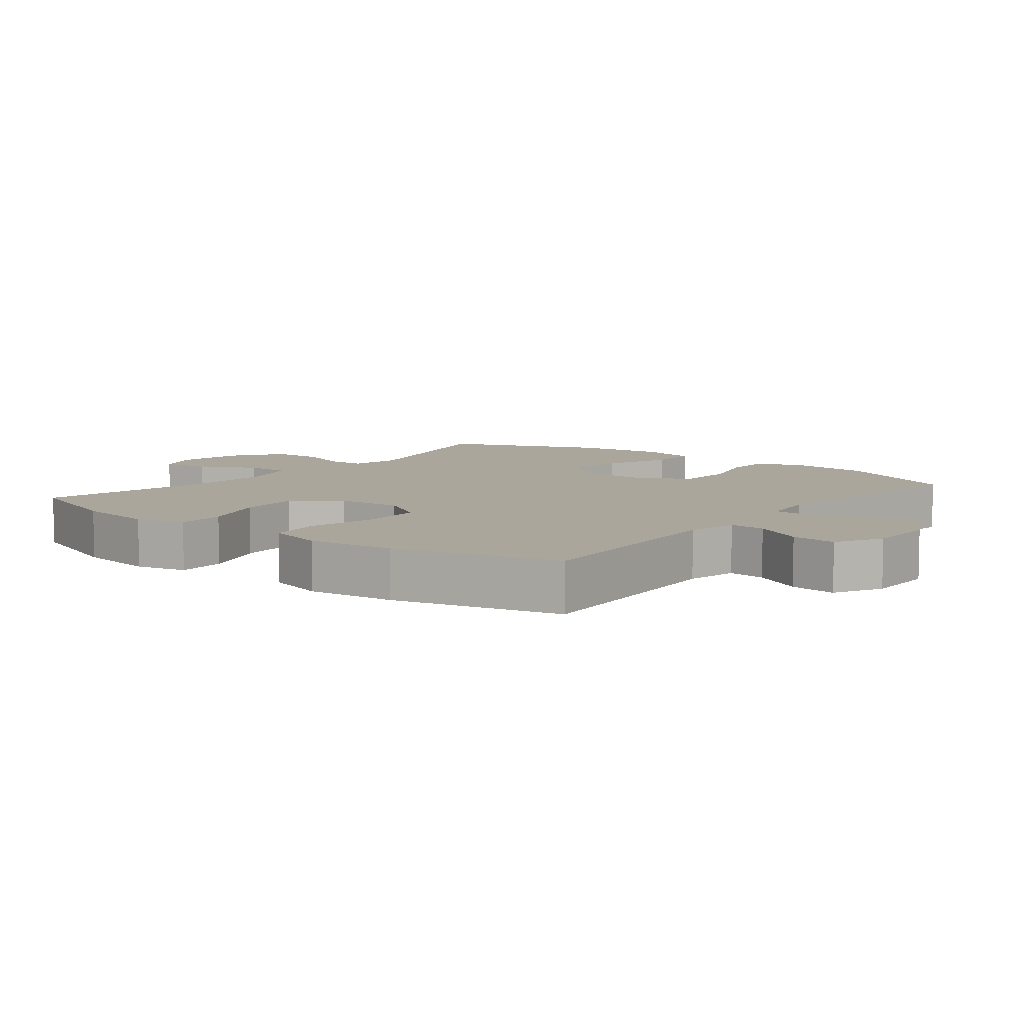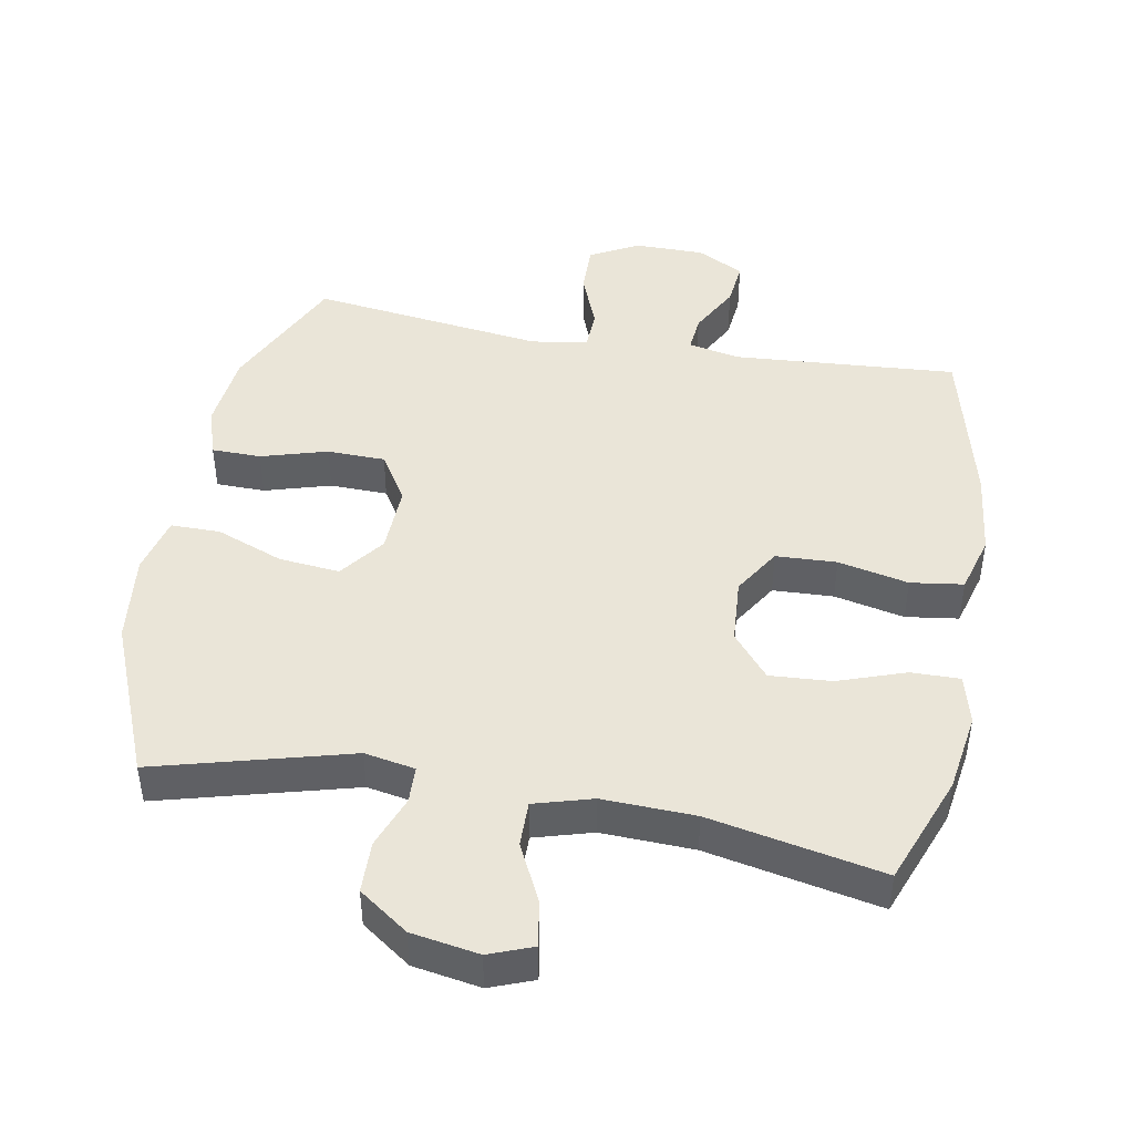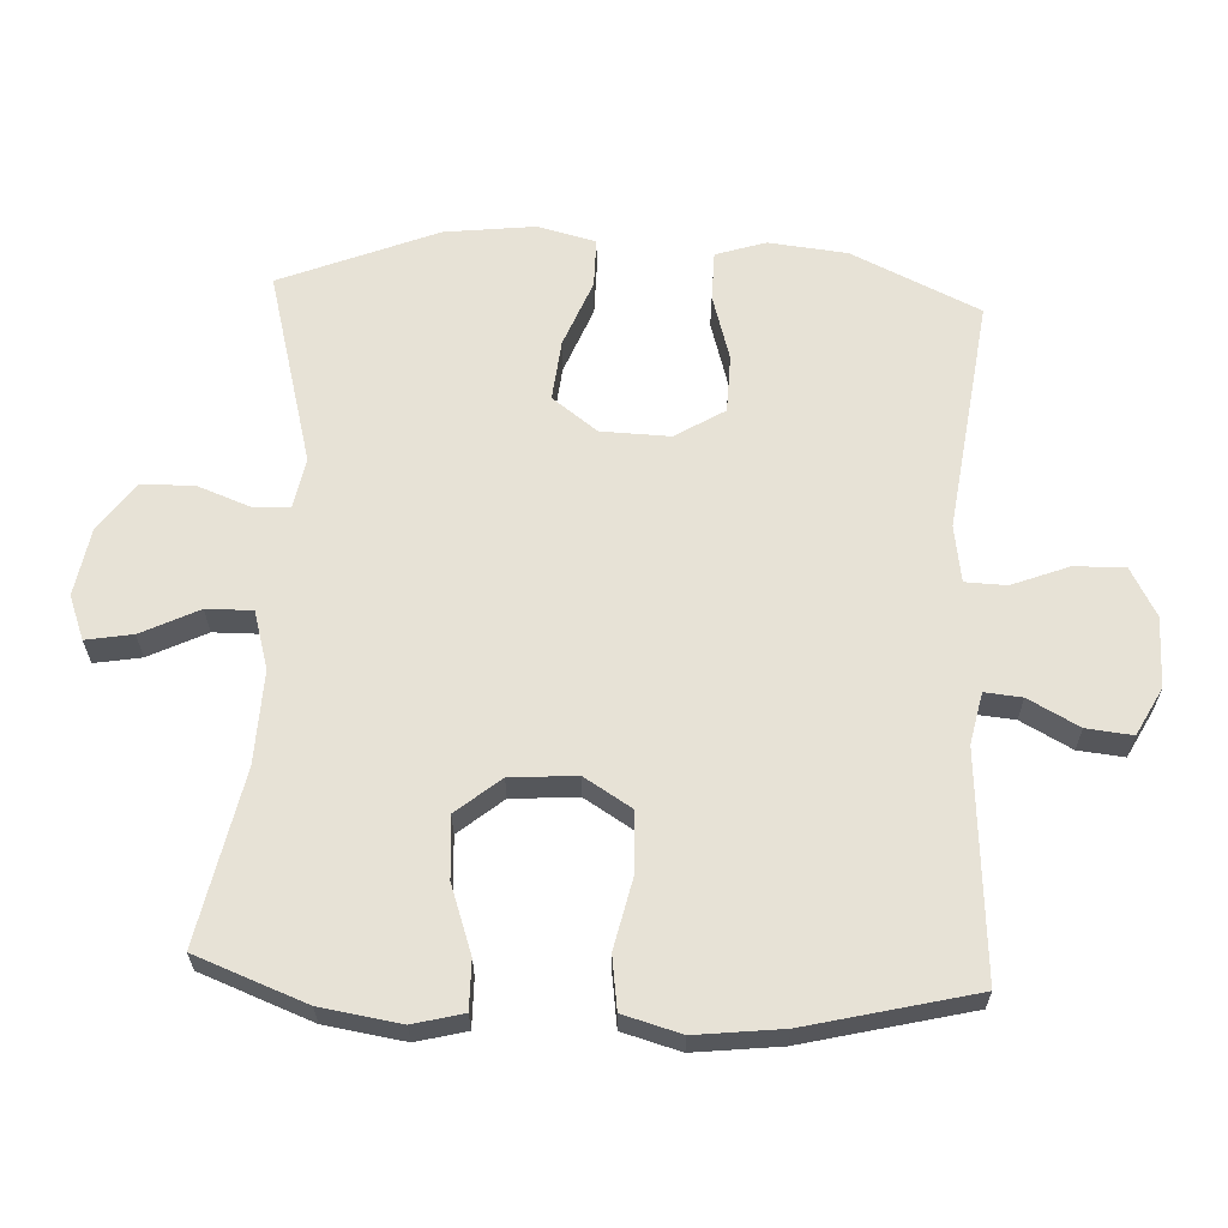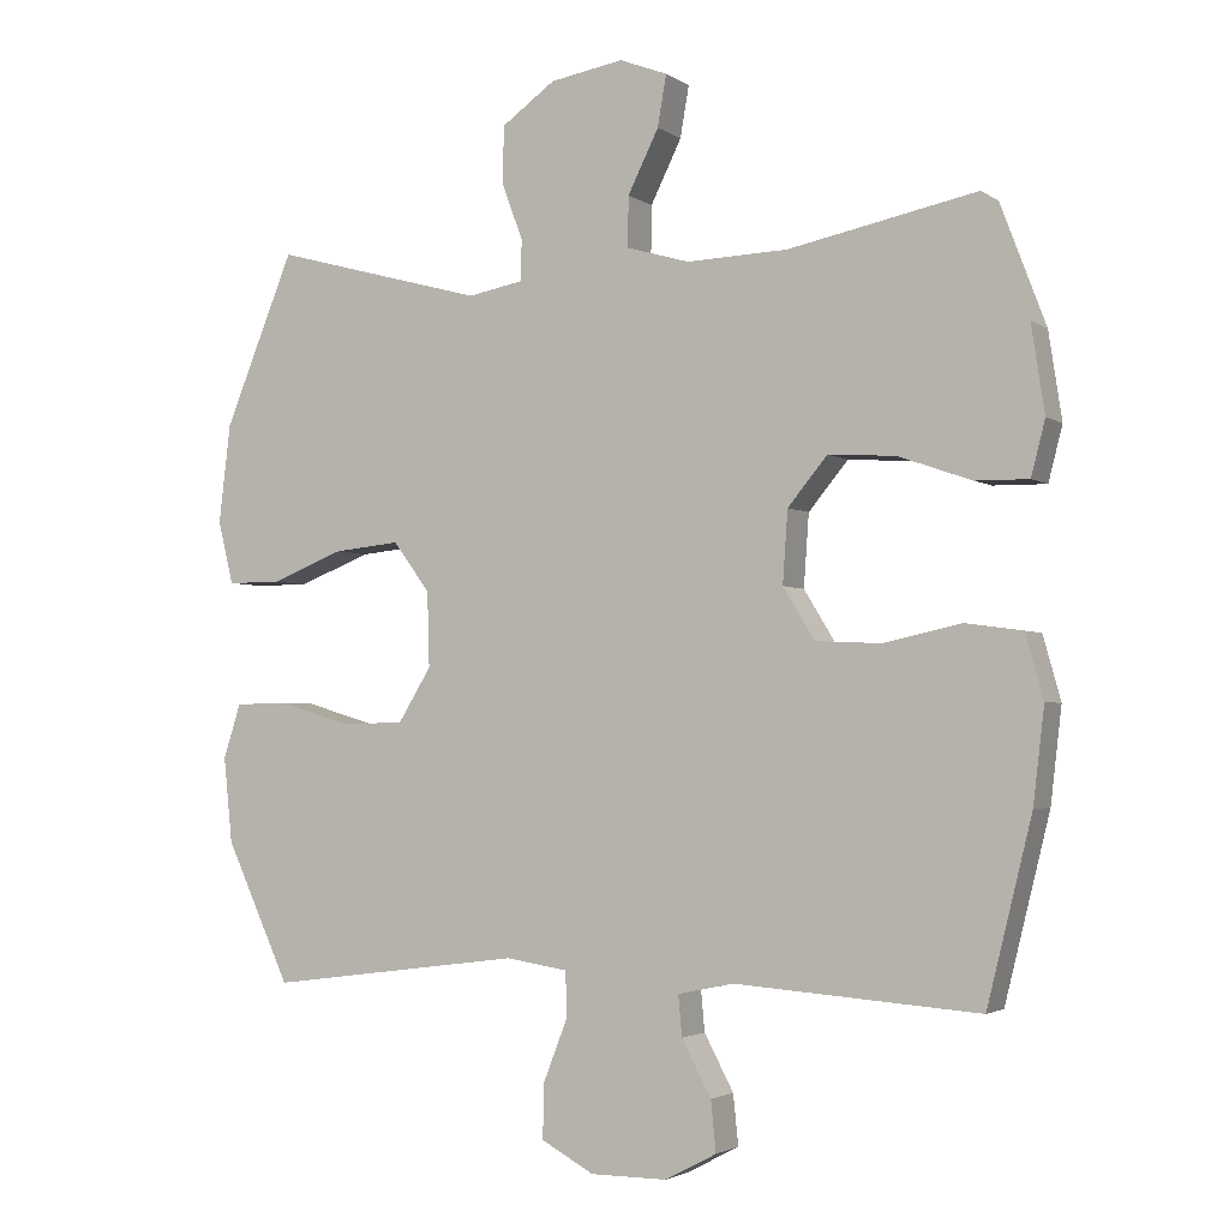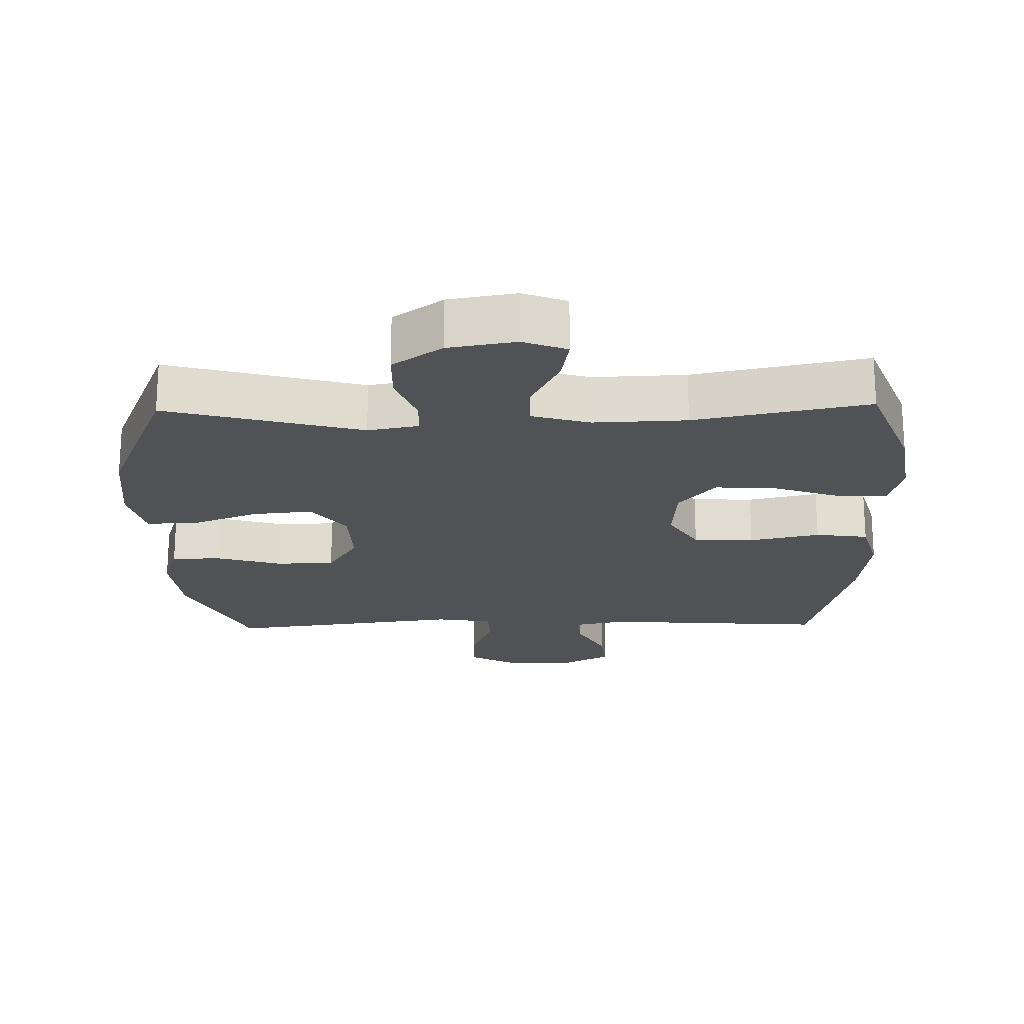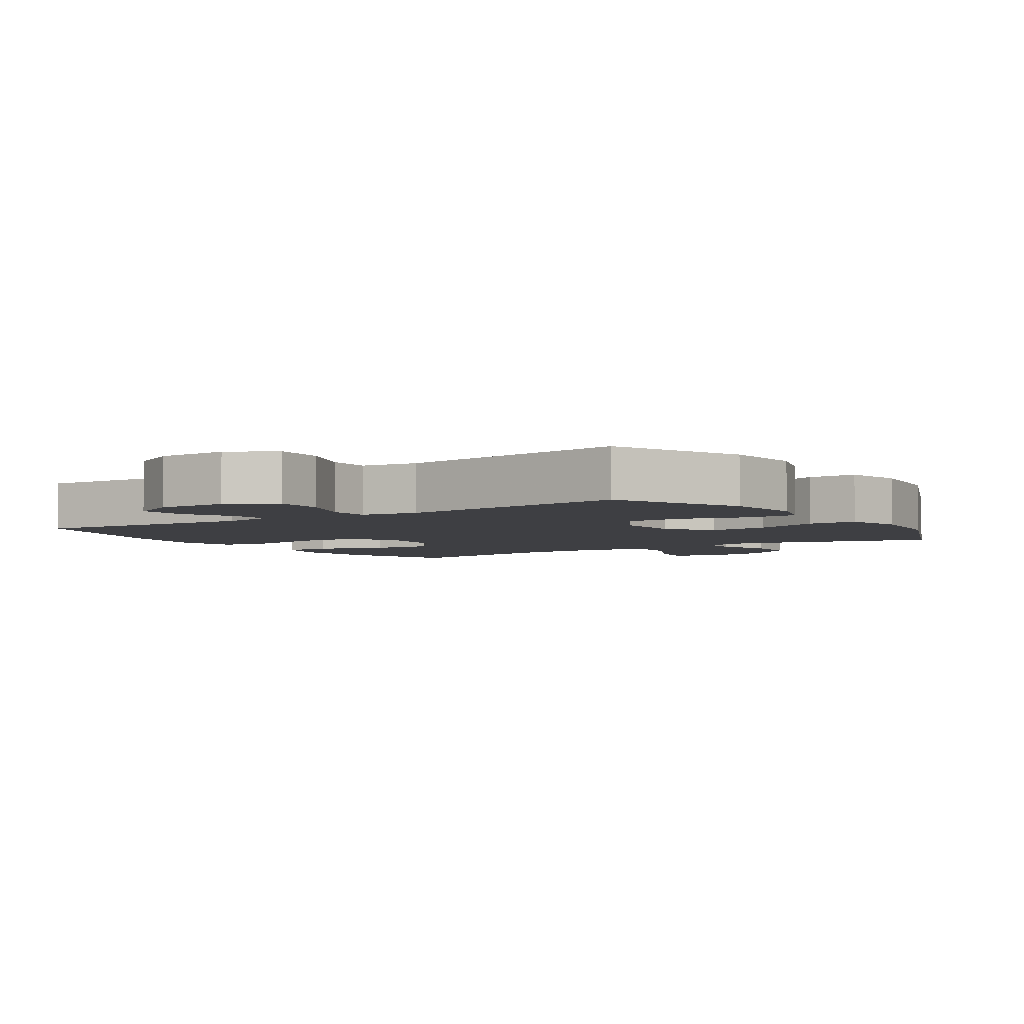
<metadata>
{"format":"obj","ext":"obj","renderer":"f3d","projection":"perspective","resolution":1024,"background":"white","views":[{"elev":7.9,"azim":128.3,"up":"+Y"},{"elev":44.9,"azim":10.4,"up":"+Y"},{"elev":63.1,"azim":92.9,"up":"+Y"},{"elev":-2.7,"azim":26.2,"up":"+Z"},{"elev":-20.6,"azim":1.3,"up":"+Y"},{"elev":-4.3,"azim":-146.3,"up":"+Y"}]}
</metadata>
<code>
v 0.5 0.07 -0.5
v 0.168 0.07 -0.476
v 0.092 0.07 -0.492
v 0.097 0.07 -0.547
v 0.137 0.07 -0.622
v 0.144 0.07 -0.69
v 0.074 0.07 -0.727
v -0.03 0.07 -0.727
v -0.102 0.07 -0.688
v -0.1 0.07 -0.613
v -0.067 0.07 -0.529
v -0.069 0.07 -0.468
v -0.153 0.07 -0.455
v -0.5 0.07 -0.5
v -0.588 0.07 -0.31
v -0.6 0.07 -0.194
v -0.576 0.07 -0.12
v -0.503 0.07 -0.119
v -0.405 0.07 -0.148
v -0.319 0.07 -0.146
v -0.274 0.07 -0.073
v -0.277 0.07 0.029
v -0.327 0.07 0.096
v -0.417 0.07 0.087
v -0.517 0.07 0.048
v -0.59 0.07 0.048
v -0.611 0.07 0.134
v -0.595 0.07 0.268
v -0.5 0.07 0.5
v -0.212 0.07 0.422
v -0.137 0.07 0.436
v -0.135 0.07 0.491
v -0.164 0.07 0.569
v -0.162 0.07 0.646
v -0.089 0.07 0.698
v 0.011 0.07 0.715
v 0.076 0.07 0.69
v 0.064 0.07 0.621
v 0.022 0.07 0.536
v 0.021 0.07 0.468
v 0.107 0.07 0.443
v 0.244 0.07 0.448
v 0.5 0.07 0.5
v 0.562 0.07 0.336
v 0.58 0.07 0.218
v 0.561 0.07 0.144
v 0.489 0.07 0.145
v 0.389 0.07 0.18
v 0.298 0.07 0.186
v 0.244 0.07 0.121
v 0.237 0.07 0.023
v 0.28 0.07 -0.047
v 0.37 0.07 -0.051
v 0.474 0.07 -0.028
v 0.552 0.07 -0.039
v 0.576 0.07 -0.125
v 0.561 0.07 -0.253
v 0.5 0 -0.5
v 0.168 0 -0.476
v 0.092 0 -0.492
v 0.097 0 -0.547
v 0.137 0 -0.622
v 0.144 0 -0.69
v 0.074 0 -0.727
v -0.03 0 -0.727
v -0.102 0 -0.688
v -0.1 0 -0.613
v -0.067 0 -0.529
v -0.069 0 -0.468
v -0.153 0 -0.455
v -0.5 0 -0.5
v -0.588 0 -0.31
v -0.6 0 -0.194
v -0.576 0 -0.12
v -0.503 0 -0.119
v -0.405 0 -0.148
v -0.319 0 -0.146
v -0.274 0 -0.073
v -0.277 0 0.029
v -0.327 0 0.096
v -0.417 0 0.087
v -0.517 0 0.048
v -0.59 0 0.048
v -0.611 0 0.134
v -0.595 0 0.268
v -0.5 0 0.5
v -0.212 0 0.422
v -0.137 0 0.436
v -0.135 0 0.491
v -0.164 0 0.569
v -0.162 0 0.646
v -0.089 0 0.698
v 0.011 0 0.715
v 0.076 0 0.69
v 0.064 0 0.621
v 0.022 0 0.536
v 0.021 0 0.468
v 0.107 0 0.443
v 0.244 0 0.448
v 0.5 0 0.5
v 0.562 0 0.336
v 0.58 0 0.218
v 0.561 0 0.144
v 0.489 0 0.145
v 0.389 0 0.18
v 0.298 0 0.186
v 0.244 0 0.121
v 0.237 0 0.023
v 0.28 0 -0.047
v 0.37 0 -0.051
v 0.474 0 -0.028
v 0.552 0 -0.039
v 0.576 0 -0.125
v 0.561 0 -0.253
f 57 1 2
f 56 57 2
f 55 56 2
f 54 55 2
f 53 54 2
f 52 53 2 3
f 51 52 3
f 50 51 3
f 46 47 48
f 45 46 48
f 44 45 48
f 43 44 48
f 42 43 48
f 41 42 48 49
f 40 41 49 50
f 37 38 39
f 36 37 39
f 35 36 39
f 34 35 39
f 33 34 39
f 32 33 39
f 31 32 39 40
f 28 29 30
f 27 28 30
f 26 27 30
f 25 26 30
f 24 25 30
f 23 24 30 31
f 31 40 50
f 23 31 50
f 22 23 50
f 17 18 19
f 16 17 19
f 15 16 19
f 14 15 19
f 13 14 19
f 12 13 19 20
f 9 10 11
f 8 9 11
f 7 8 11
f 6 7 11
f 5 6 11
f 4 5 11
f 3 4 11 12
f 50 3 12
f 22 50 12
f 21 22 12
f 12 20 21
f 59 58 114
f 59 114 113
f 59 113 112
f 59 112 111
f 59 111 110
f 60 59 110 109
f 60 109 108
f 60 108 107
f 105 104 103
f 105 103 102
f 105 102 101
f 105 101 100
f 105 100 99
f 106 105 99 98
f 107 106 98 97
f 96 95 94
f 96 94 93
f 96 93 92
f 96 92 91
f 96 91 90
f 96 90 89
f 97 96 89 88
f 87 86 85
f 87 85 84
f 87 84 83
f 87 83 82
f 87 82 81
f 88 87 81 80
f 107 97 88
f 107 88 80
f 107 80 79
f 76 75 74
f 76 74 73
f 76 73 72
f 76 72 71
f 76 71 70
f 77 76 70 69
f 68 67 66
f 68 66 65
f 68 65 64
f 68 64 63
f 68 63 62
f 68 62 61
f 69 68 61 60
f 69 60 107
f 69 107 79
f 69 79 78
f 78 77 69
f 1 58 59 2
f 2 59 60 3
f 3 60 61 4
f 4 61 62 5
f 5 62 63 6
f 6 63 64 7
f 7 64 65 8
f 8 65 66 9
f 9 66 67 10
f 10 67 68 11
f 11 68 69 12
f 12 69 70 13
f 13 70 71 14
f 14 71 72 15
f 15 72 73 16
f 16 73 74 17
f 17 74 75 18
f 18 75 76 19
f 19 76 77 20
f 20 77 78 21
f 21 78 79 22
f 22 79 80 23
f 23 80 81 24
f 24 81 82 25
f 25 82 83 26
f 26 83 84 27
f 27 84 85 28
f 28 85 86 29
f 29 86 87 30
f 30 87 88 31
f 31 88 89 32
f 32 89 90 33
f 33 90 91 34
f 34 91 92 35
f 35 92 93 36
f 36 93 94 37
f 37 94 95 38
f 38 95 96 39
f 39 96 97 40
f 40 97 98 41
f 41 98 99 42
f 42 99 100 43
f 43 100 101 44
f 44 101 102 45
f 45 102 103 46
f 46 103 104 47
f 47 104 105 48
f 48 105 106 49
f 49 106 107 50
f 50 107 108 51
f 51 108 109 52
f 52 109 110 53
f 53 110 111 54
f 54 111 112 55
f 55 112 113 56
f 56 113 114 57
f 57 114 58 1

</code>
